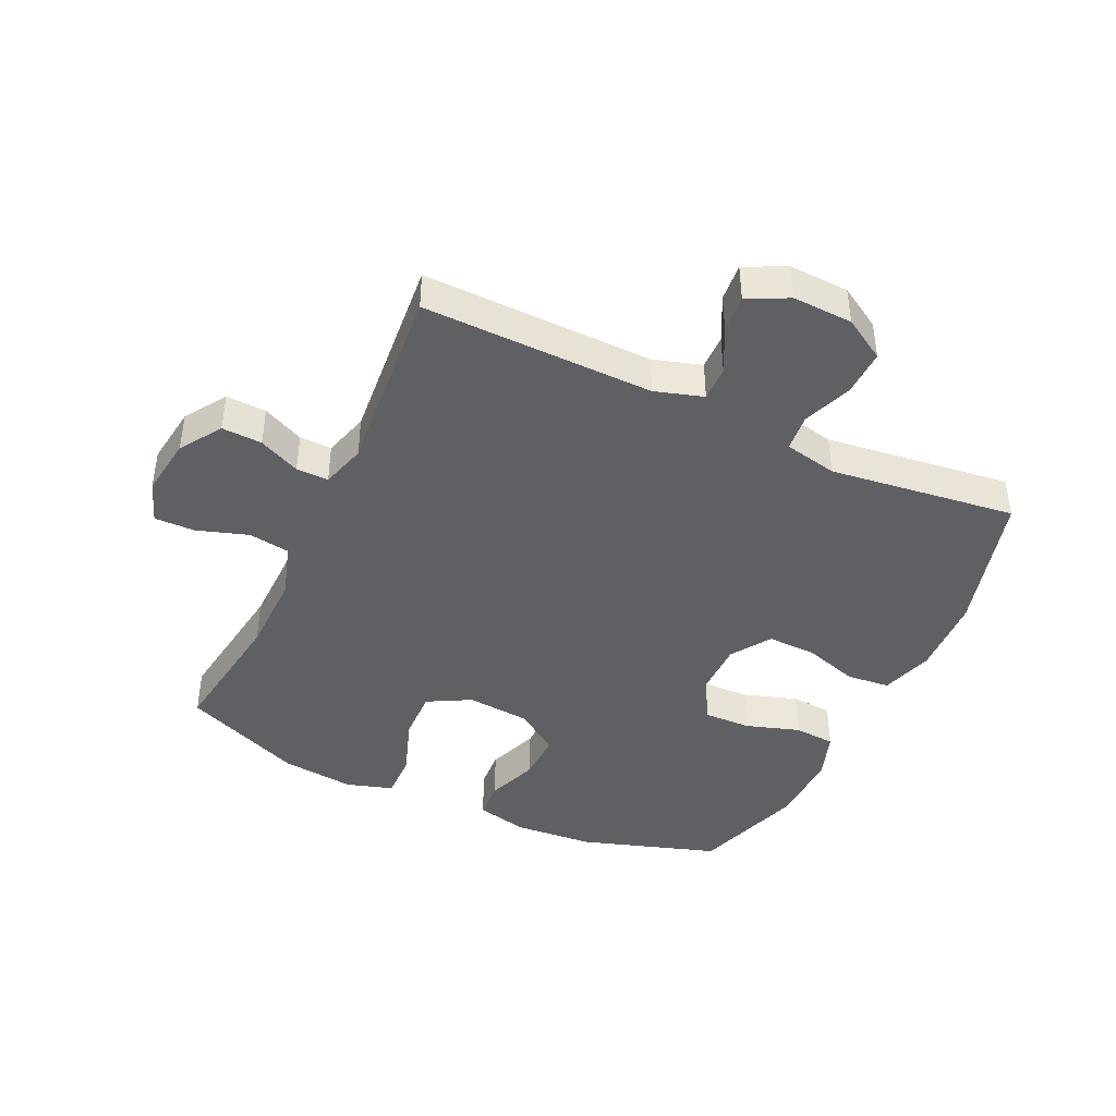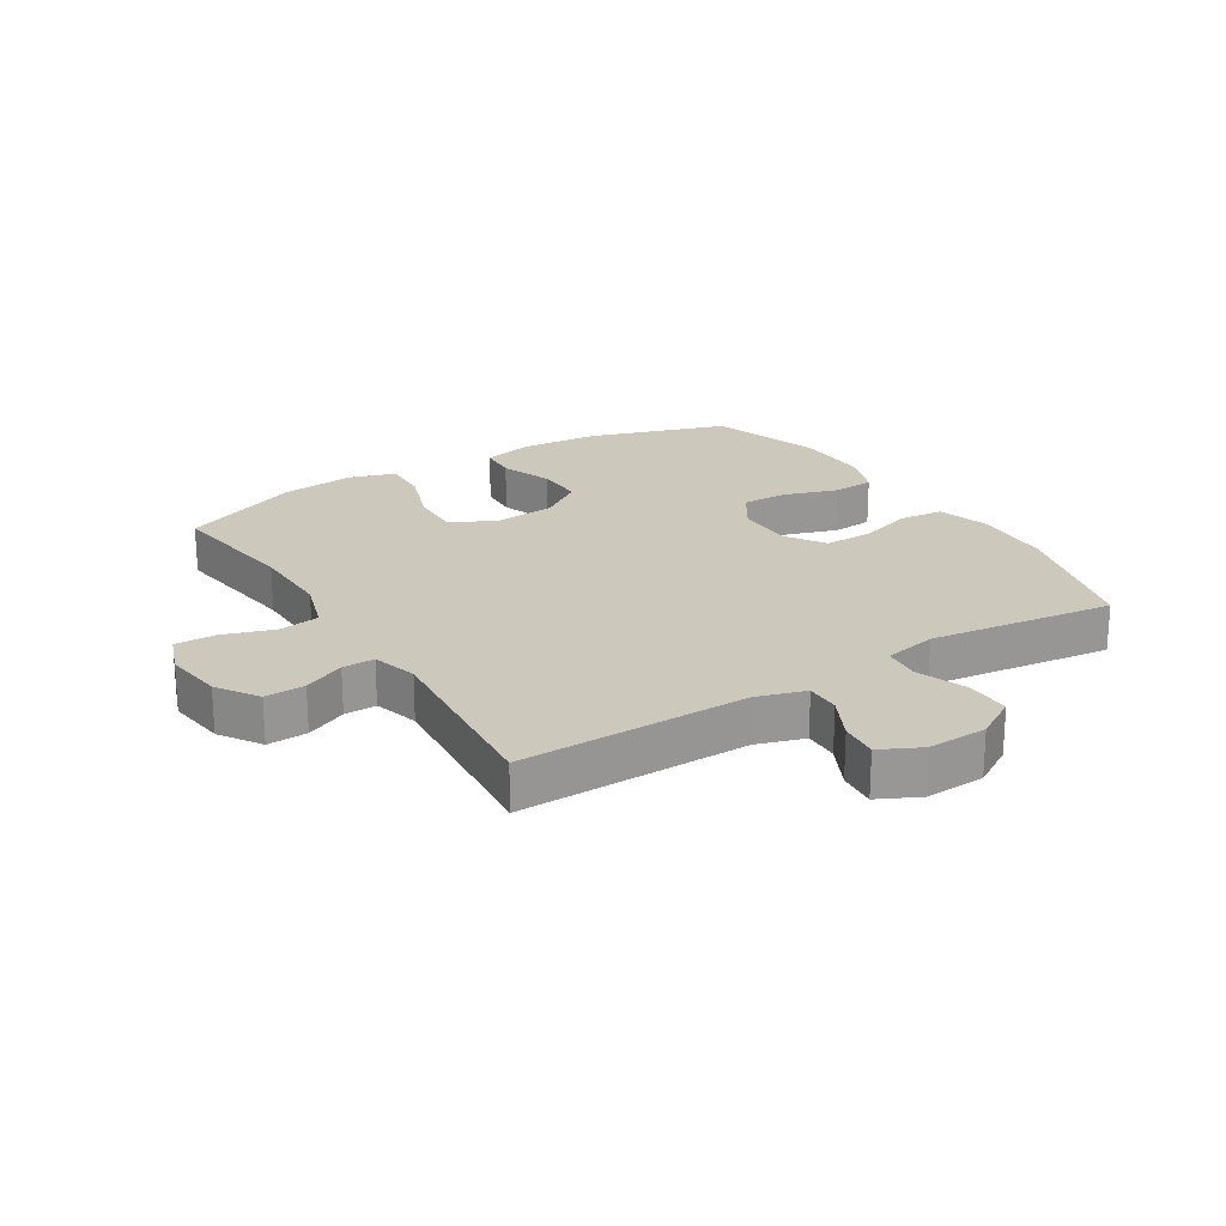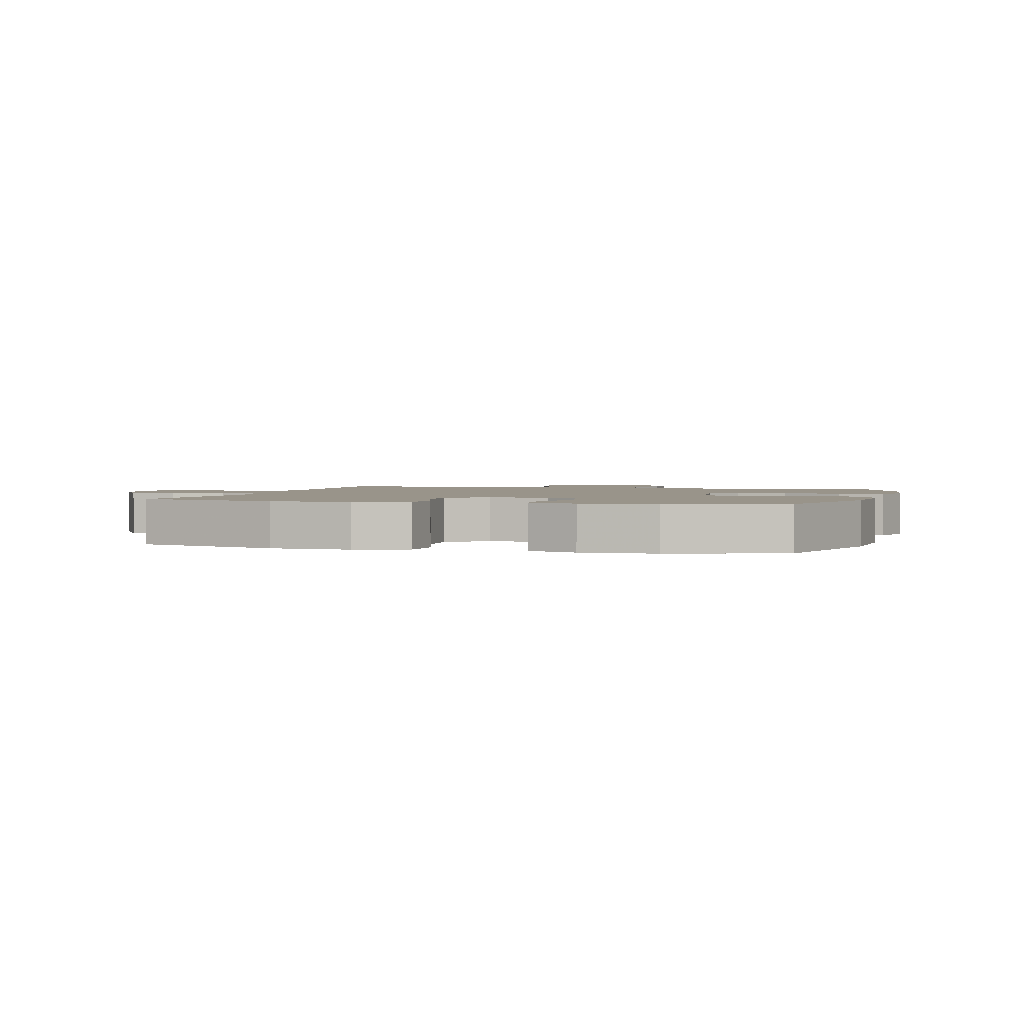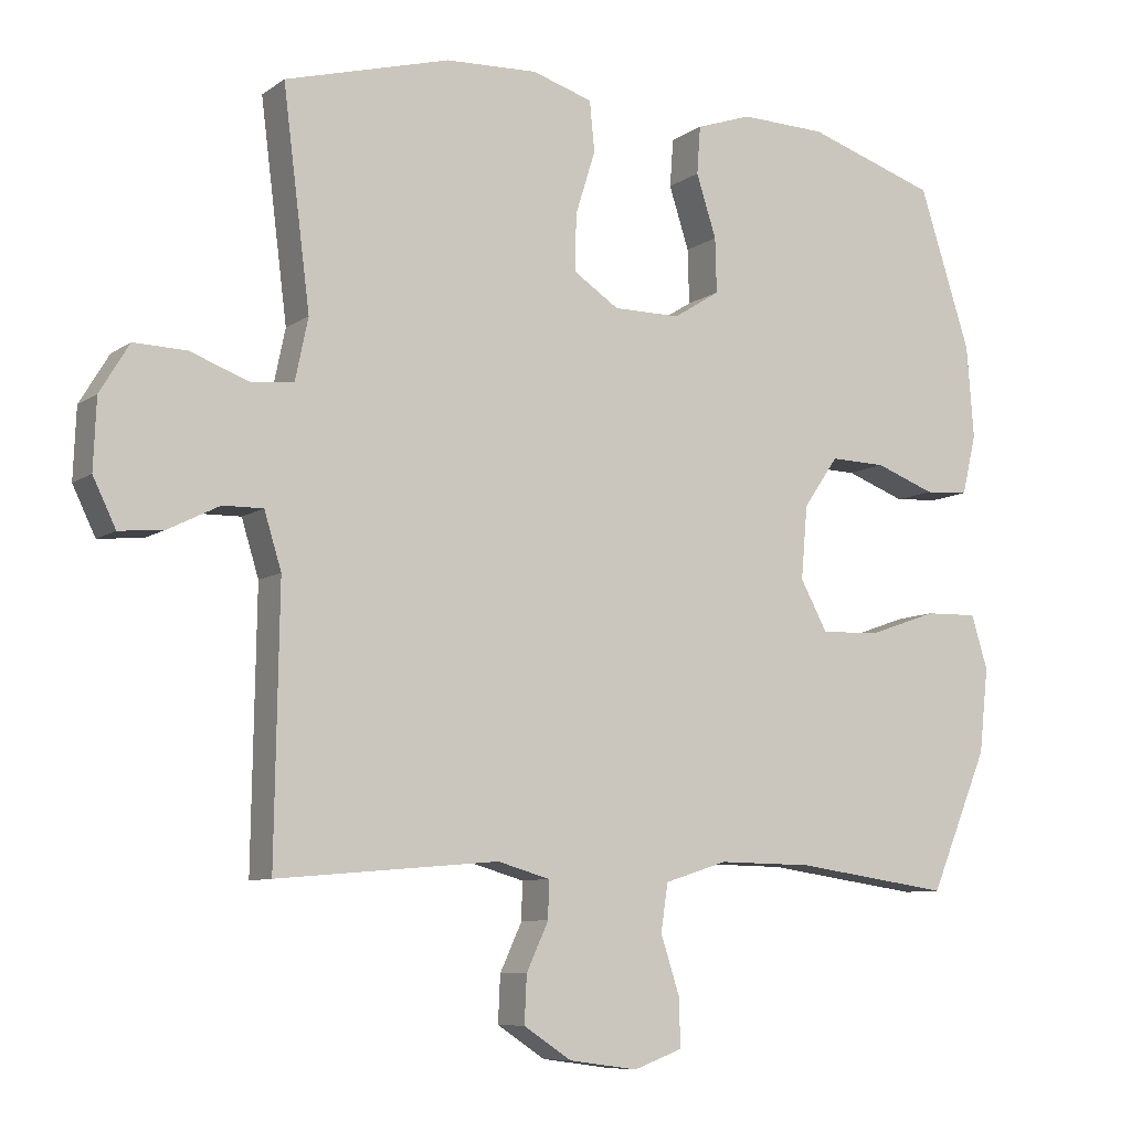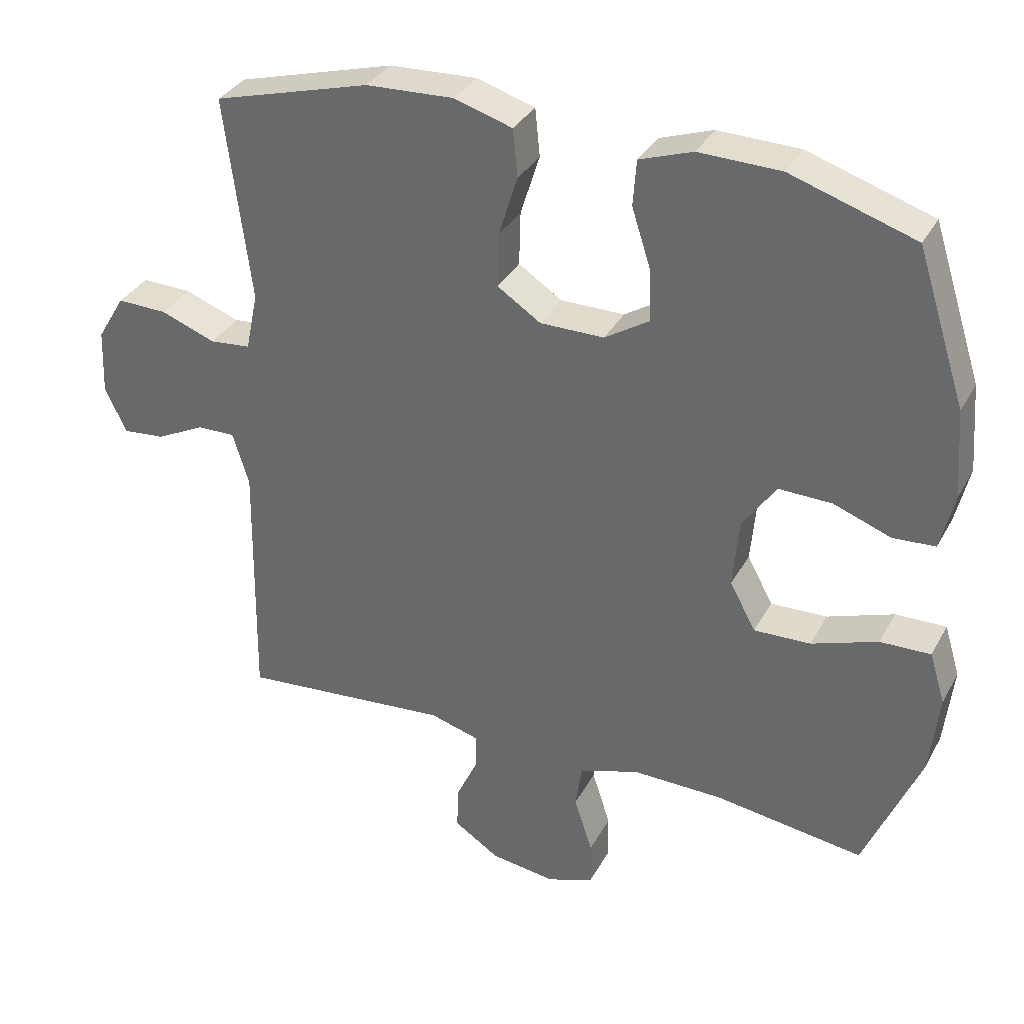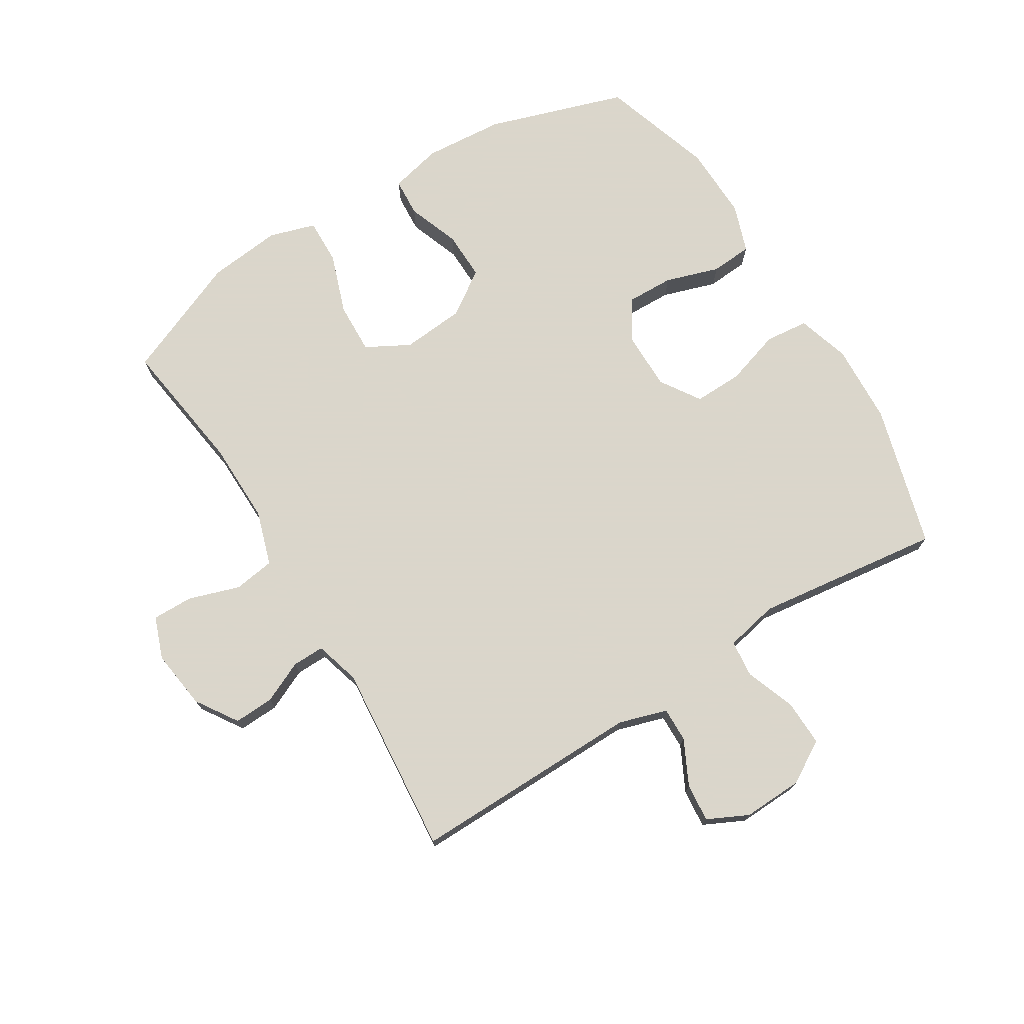
<metadata>
{"format":"obj","ext":"obj","renderer":"f3d","projection":"perspective","resolution":1024,"background":"white","views":[{"elev":-42.8,"azim":-115.1,"up":"+Y"},{"elev":22.1,"azim":-121.8,"up":"+Y"},{"elev":1.9,"azim":15.2,"up":"+Y"},{"elev":-8.4,"azim":-29.8,"up":"+Z"},{"elev":33.9,"azim":25.0,"up":"+Z"},{"elev":73.7,"azim":-121.6,"up":"+Y"}]}
</metadata>
<code>
v 0.5 0.07 0.5
v 0.572 0.07 0.277
v 0.582 0.07 0.148
v 0.562 0.07 0.064
v 0.5 0.07 0.06
v 0.416 0.07 0.091
v 0.338 0.07 0.093
v 0.289 0.07 0.022
v 0.28 0.07 -0.08
v 0.318 0.07 -0.15
v 0.401 0.07 -0.147
v 0.498 0.07 -0.113
v 0.572 0.07 -0.111
v 0.595 0.07 -0.186
v 0.582 0.07 -0.305
v 0.5 0.07 -0.5
v 0.282 0.07 -0.469
v 0.149 0.07 -0.467
v 0.061 0.07 -0.495
v 0.051 0.07 -0.561
v 0.078 0.07 -0.644
v 0.079 0.07 -0.71
v 0.011 0.07 -0.735
v -0.085 0.07 -0.722
v -0.152 0.07 -0.678
v -0.149 0.07 -0.613
v -0.118 0.07 -0.546
v -0.117 0.07 -0.494
v -0.19 0.07 -0.473
v -0.5 0.07 -0.5
v -0.494 0.07 -0.127
v -0.518 0.07 -0.049
v -0.574 0.07 -0.05
v -0.646 0.07 -0.086
v -0.708 0.07 -0.092
v -0.74 0.07 -0.026
v -0.736 0.07 0.071
v -0.695 0.07 0.139
v -0.621 0.07 0.137
v -0.54 0.07 0.107
v -0.48 0.07 0.113
v -0.462 0.07 0.199
v -0.5 0.07 0.5
v -0.269 0.07 0.564
v -0.14 0.07 0.57
v -0.055 0.07 0.544
v -0.048 0.07 0.474
v -0.076 0.07 0.385
v -0.078 0.07 0.306
v -0.014 0.07 0.264
v 0.08 0.07 0.264
v 0.145 0.07 0.305
v 0.143 0.07 0.381
v 0.115 0.07 0.468
v 0.12 0.07 0.535
v 0.198 0.07 0.562
v 0.318 0.07 0.559
v 0.5 0 0.5
v 0.572 0 0.277
v 0.582 0 0.148
v 0.562 0 0.064
v 0.5 0 0.06
v 0.416 0 0.091
v 0.338 0 0.093
v 0.289 0 0.022
v 0.28 0 -0.08
v 0.318 0 -0.15
v 0.401 0 -0.147
v 0.498 0 -0.113
v 0.572 0 -0.111
v 0.595 0 -0.186
v 0.582 0 -0.305
v 0.5 0 -0.5
v 0.282 0 -0.469
v 0.149 0 -0.467
v 0.061 0 -0.495
v 0.051 0 -0.561
v 0.078 0 -0.644
v 0.079 0 -0.71
v 0.011 0 -0.735
v -0.085 0 -0.722
v -0.152 0 -0.678
v -0.149 0 -0.613
v -0.118 0 -0.546
v -0.117 0 -0.494
v -0.19 0 -0.473
v -0.5 0 -0.5
v -0.494 0 -0.127
v -0.518 0 -0.049
v -0.574 0 -0.05
v -0.646 0 -0.086
v -0.708 0 -0.092
v -0.74 0 -0.026
v -0.736 0 0.071
v -0.695 0 0.139
v -0.621 0 0.137
v -0.54 0 0.107
v -0.48 0 0.113
v -0.462 0 0.199
v -0.5 0 0.5
v -0.269 0 0.564
v -0.14 0 0.57
v -0.055 0 0.544
v -0.048 0 0.474
v -0.076 0 0.385
v -0.078 0 0.306
v -0.014 0 0.264
v 0.08 0 0.264
v 0.145 0 0.305
v 0.143 0 0.381
v 0.115 0 0.468
v 0.12 0 0.535
v 0.198 0 0.562
v 0.318 0 0.559
f 4 5 6
f 3 4 6
f 2 3 6
f 1 2 6
f 57 1 6
f 56 57 6
f 55 56 6
f 54 55 6
f 53 54 6
f 52 53 6 7
f 51 52 7 8
f 50 51 8 9
f 49 50 9 10
f 46 47 48
f 45 46 48
f 44 45 48
f 43 44 48
f 42 43 48
f 41 42 48 49
f 38 39 40
f 37 38 40
f 36 37 40
f 35 36 40
f 34 35 40
f 33 34 40
f 32 33 40 41
f 41 49 10
f 32 41 10
f 31 32 10
f 25 26 27
f 24 25 27
f 23 24 27
f 22 23 27
f 21 22 27
f 20 21 27
f 19 20 27 28
f 18 19 28 29
f 15 16 17
f 14 15 17
f 13 14 17
f 12 13 17
f 11 12 17
f 10 11 17 18
f 29 30 31 10
f 10 18 29
f 63 62 61
f 63 61 60
f 63 60 59
f 63 59 58
f 63 58 114
f 63 114 113
f 63 113 112
f 63 112 111
f 63 111 110
f 64 63 110 109
f 65 64 109 108
f 66 65 108 107
f 67 66 107 106
f 105 104 103
f 105 103 102
f 105 102 101
f 105 101 100
f 105 100 99
f 106 105 99 98
f 97 96 95
f 97 95 94
f 97 94 93
f 97 93 92
f 97 92 91
f 97 91 90
f 98 97 90 89
f 67 106 98
f 67 98 89
f 67 89 88
f 84 83 82
f 84 82 81
f 84 81 80
f 84 80 79
f 84 79 78
f 84 78 77
f 85 84 77 76
f 86 85 76 75
f 74 73 72
f 74 72 71
f 74 71 70
f 74 70 69
f 74 69 68
f 75 74 68 67
f 67 88 87 86
f 86 75 67
f 1 58 59 2
f 2 59 60 3
f 3 60 61 4
f 4 61 62 5
f 5 62 63 6
f 6 63 64 7
f 7 64 65 8
f 8 65 66 9
f 9 66 67 10
f 10 67 68 11
f 11 68 69 12
f 12 69 70 13
f 13 70 71 14
f 14 71 72 15
f 15 72 73 16
f 16 73 74 17
f 17 74 75 18
f 18 75 76 19
f 19 76 77 20
f 20 77 78 21
f 21 78 79 22
f 22 79 80 23
f 23 80 81 24
f 24 81 82 25
f 25 82 83 26
f 26 83 84 27
f 27 84 85 28
f 28 85 86 29
f 29 86 87 30
f 30 87 88 31
f 31 88 89 32
f 32 89 90 33
f 33 90 91 34
f 34 91 92 35
f 35 92 93 36
f 36 93 94 37
f 37 94 95 38
f 38 95 96 39
f 39 96 97 40
f 40 97 98 41
f 41 98 99 42
f 42 99 100 43
f 43 100 101 44
f 44 101 102 45
f 45 102 103 46
f 46 103 104 47
f 47 104 105 48
f 48 105 106 49
f 49 106 107 50
f 50 107 108 51
f 51 108 109 52
f 52 109 110 53
f 53 110 111 54
f 54 111 112 55
f 55 112 113 56
f 56 113 114 57
f 57 114 58 1

</code>
